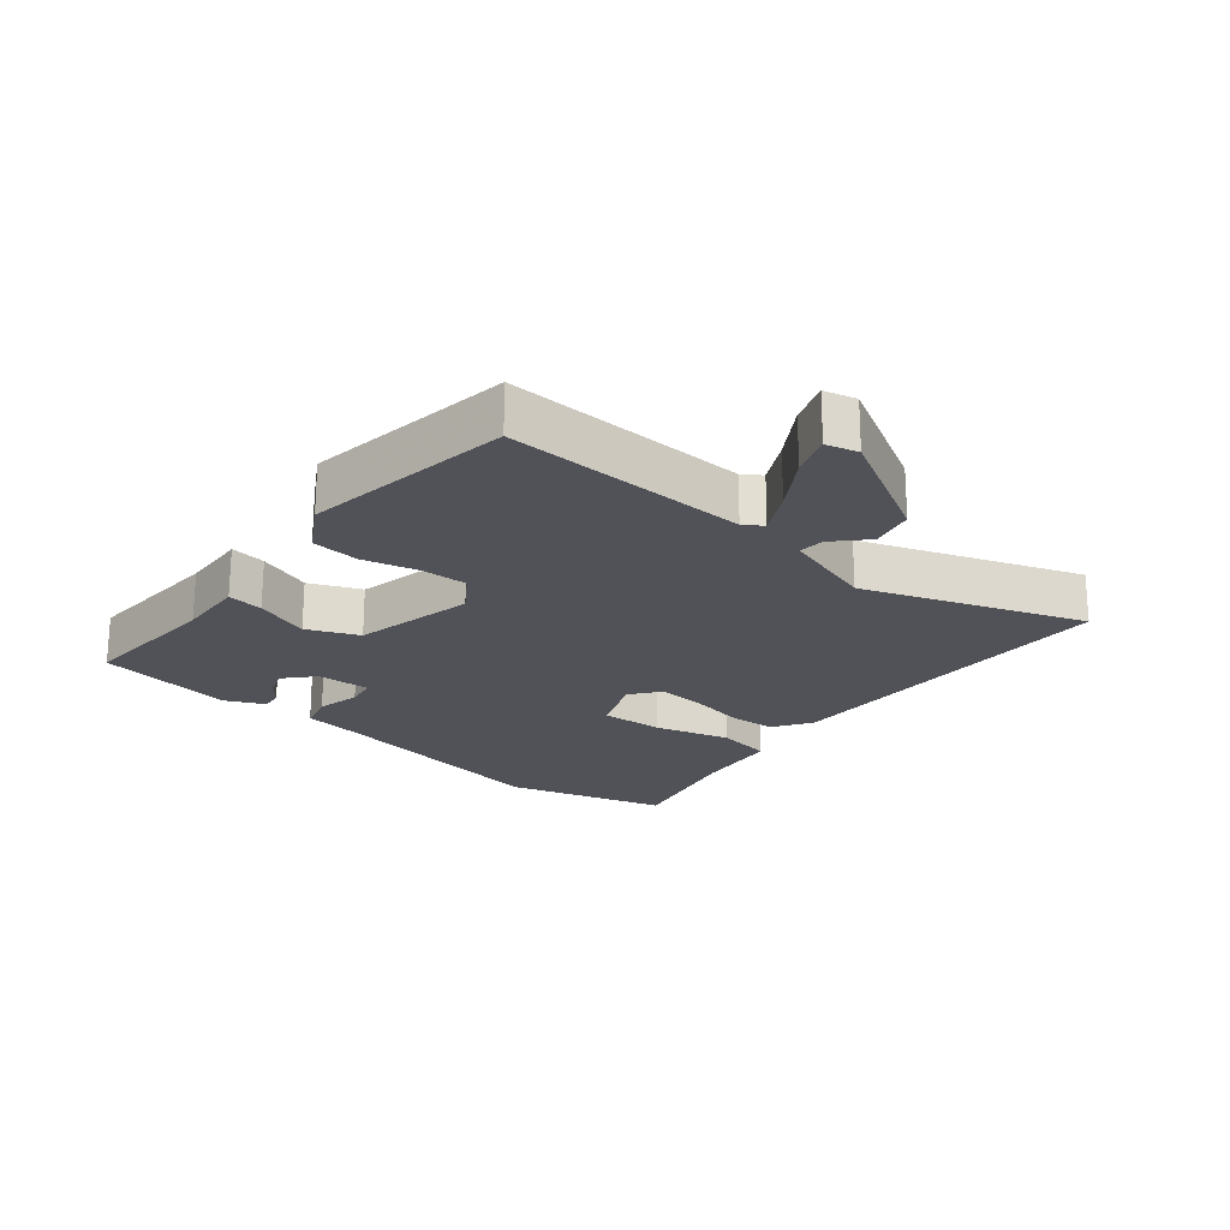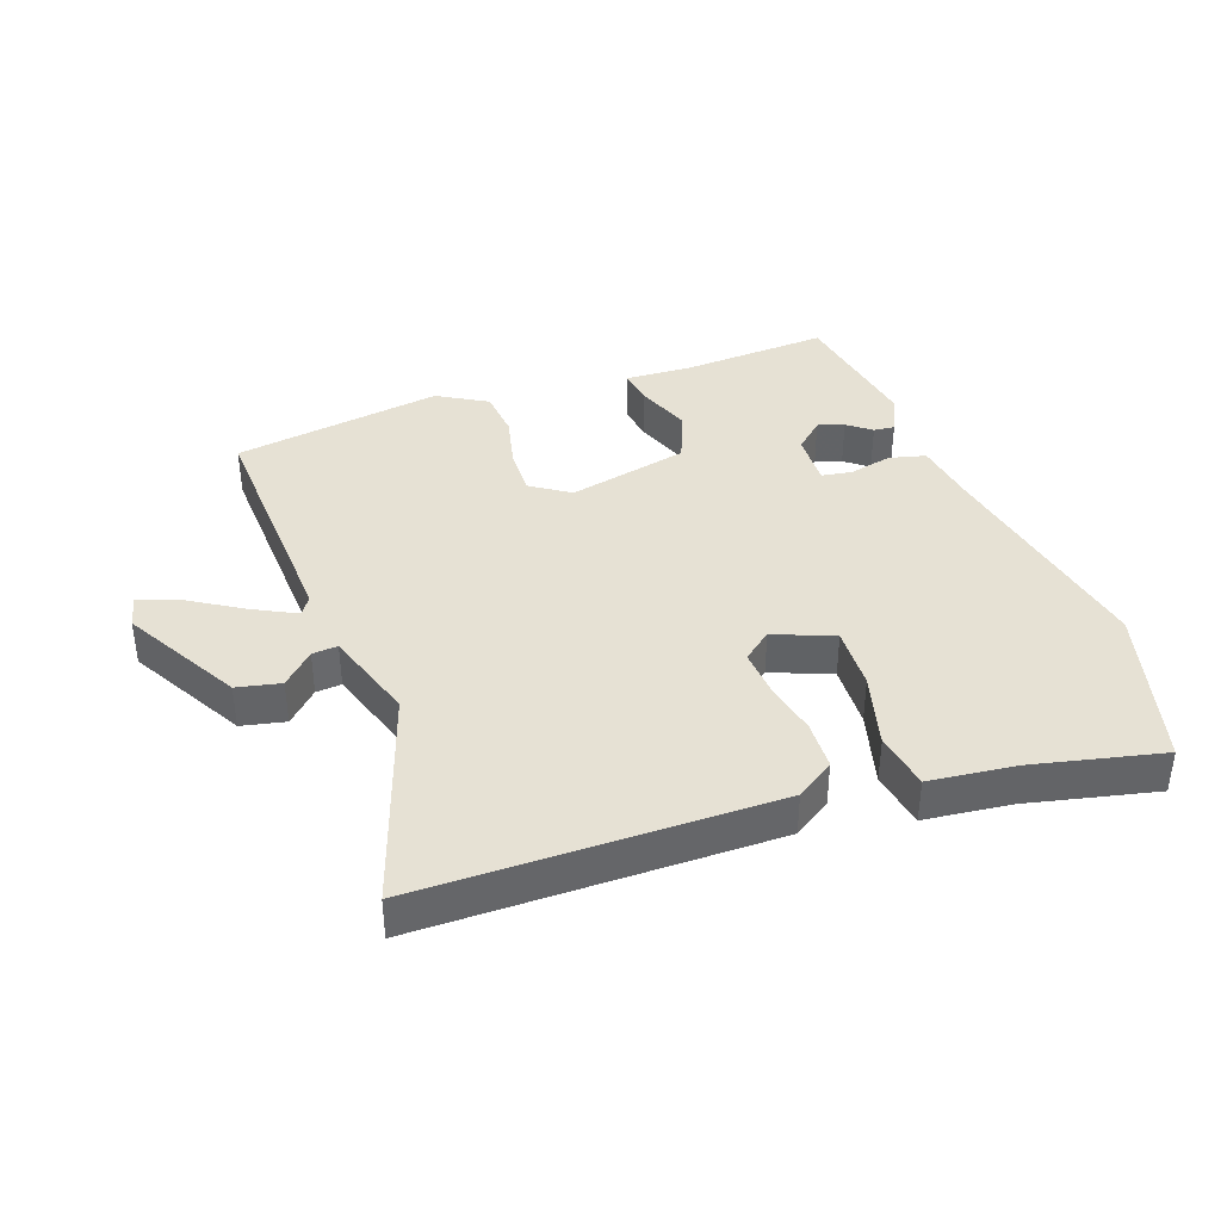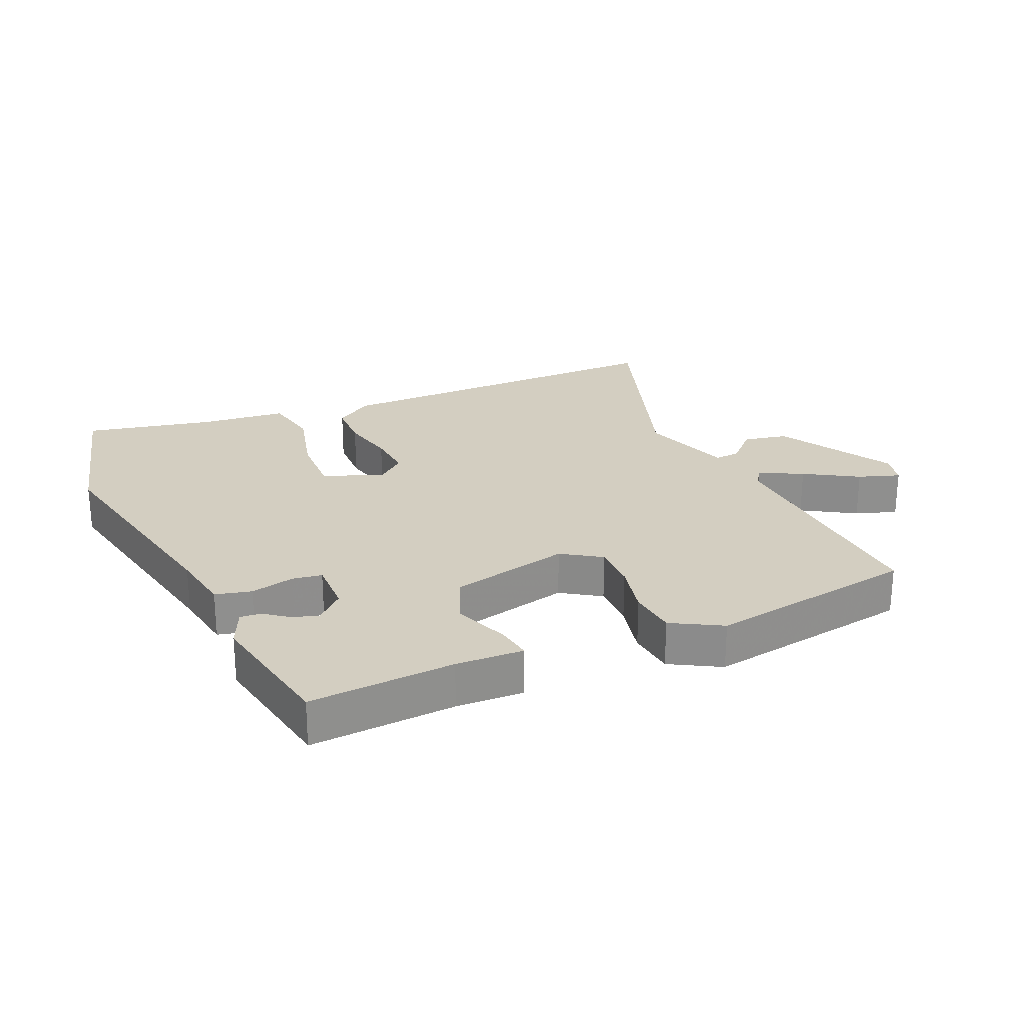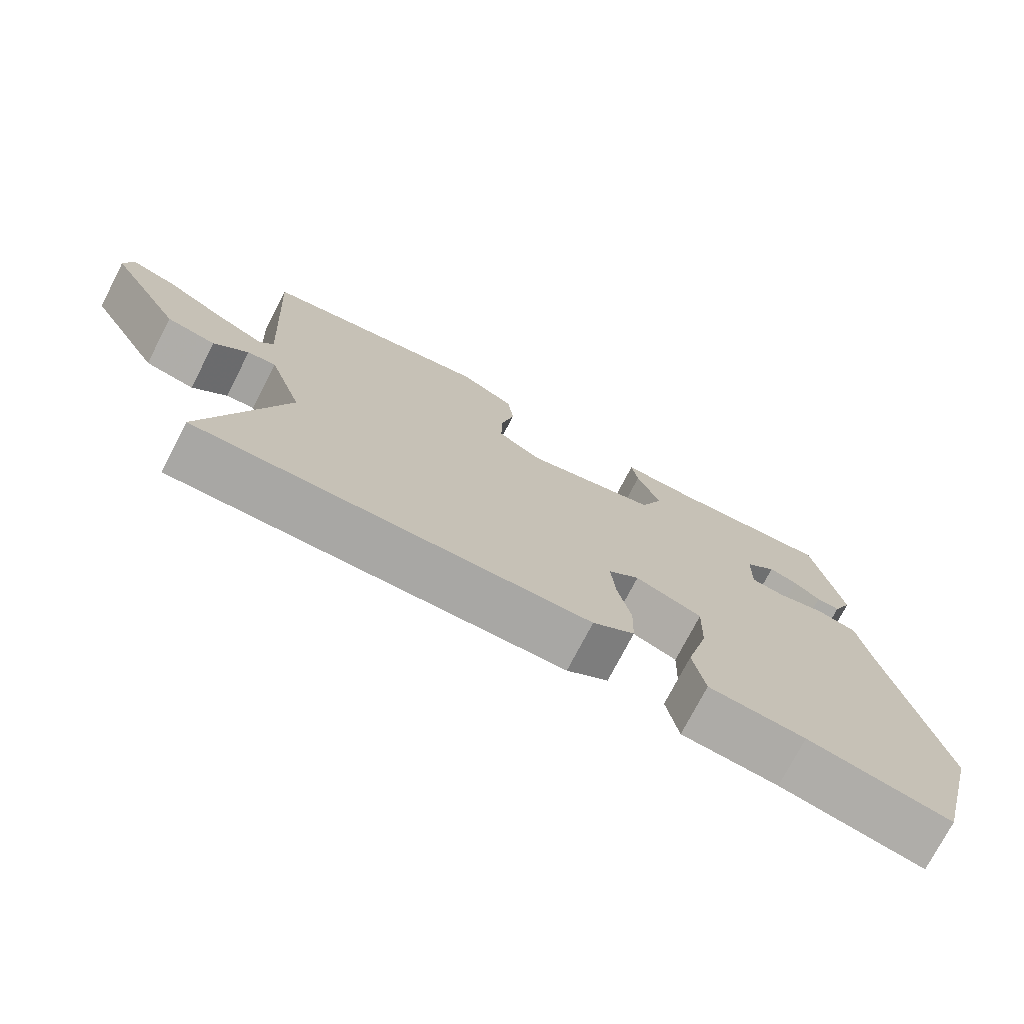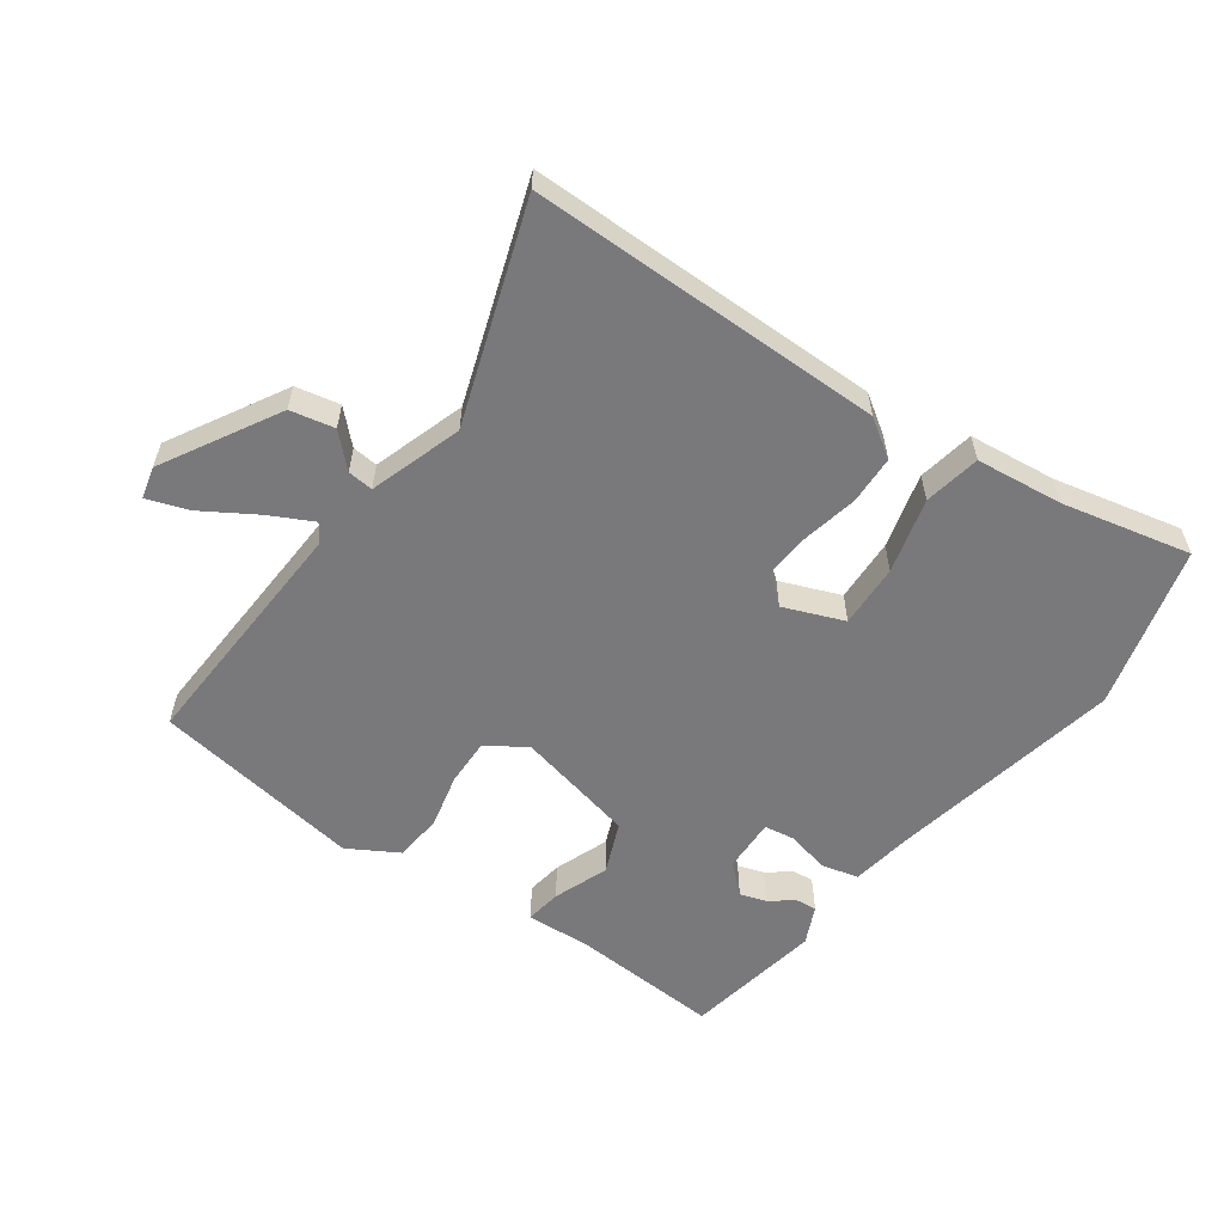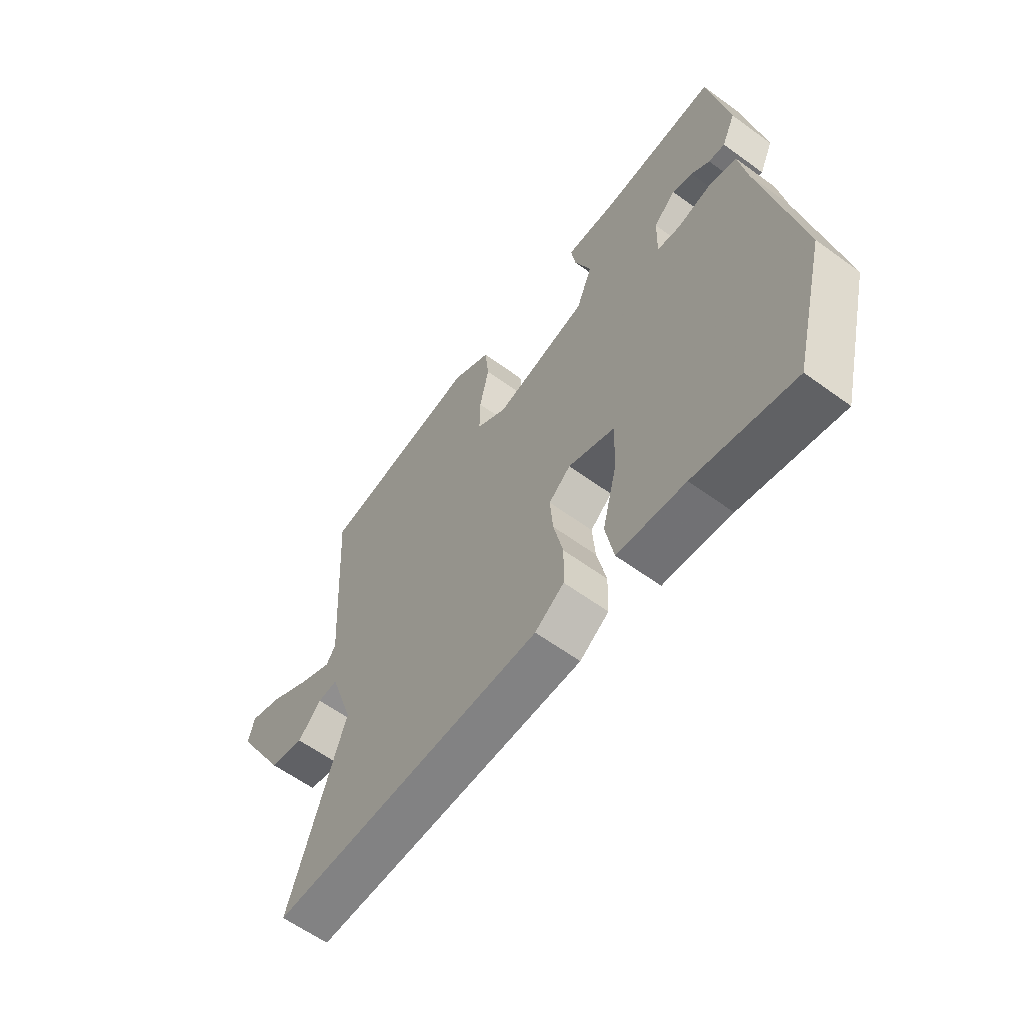
<metadata>
{"format":"obj","ext":"obj","renderer":"f3d","projection":"perspective","resolution":1024,"background":"white","views":[{"elev":-21.6,"azim":51.6,"up":"+Y"},{"elev":39.3,"azim":161.0,"up":"+Y"},{"elev":25.2,"azim":-23.7,"up":"+Y"},{"elev":-74.7,"azim":152.6,"up":"+Z"},{"elev":-57.9,"azim":144.9,"up":"+Y"},{"elev":-60.5,"azim":-126.7,"up":"+Z"}]}
</metadata>
<code>
v 0.541 0.07 0.475
v 0.519 0.07 0.094
v 0.538 0.07 0.065
v 0.606 0.07 0.099
v 0.689 0.07 0.149
v 0.754 0.07 0.171
v 0.766 0.07 0.121
v 0.662 0.07 -0.059
v 0.593 0.07 -0.073
v 0.545 0.07 -0.025
v 0.505 0.07 -0.021
v 0.457 0.07 -0.165
v 0.57 0.07 -0.505
v 0.017 0.07 -0.501
v -0.042 0.07 -0.461
v -0.044 0.07 -0.385
v -0.025 0.07 -0.299
v -0.019 0.07 -0.226
v -0.063 0.07 -0.19
v -0.157 0.07 -0.226
v -0.154 0.07 -0.325
v -0.124 0.07 -0.442
v -0.141 0.07 -0.53
v -0.277 0.07 -0.544
v -0.478 0.07 -0.587
v -0.543 0.07 -0.333
v -0.469 0.07 0.029
v -0.453 0.07 0.126
v -0.396 0.07 0.14
v -0.328 0.07 0.124
v -0.281 0.07 0.131
v -0.283 0.07 0.215
v -0.327 0.07 0.256
v -0.368 0.07 0.243
v -0.405 0.07 0.215
v -0.438 0.07 0.212
v -0.465 0.07 0.272
v -0.425 0.07 0.487
v -0.197 0.07 0.472
v -0.091 0.07 0.476
v -0.1 0.07 0.42
v -0.133 0.07 0.335
v -0.101 0.07 0.255
v 0.087 0.07 0.211
v 0.148 0.07 0.251
v 0.147 0.07 0.324
v 0.128 0.07 0.409
v 0.136 0.07 0.484
v 0.214 0.07 0.528
v 0.541 0 0.475
v 0.519 0 0.094
v 0.538 0 0.065
v 0.606 0 0.099
v 0.689 0 0.149
v 0.754 0 0.171
v 0.766 0 0.121
v 0.662 0 -0.059
v 0.593 0 -0.073
v 0.545 0 -0.025
v 0.505 0 -0.021
v 0.457 0 -0.165
v 0.57 0 -0.505
v 0.017 0 -0.501
v -0.042 0 -0.461
v -0.044 0 -0.385
v -0.025 0 -0.299
v -0.019 0 -0.226
v -0.063 0 -0.19
v -0.157 0 -0.226
v -0.154 0 -0.325
v -0.124 0 -0.442
v -0.141 0 -0.53
v -0.277 0 -0.544
v -0.478 0 -0.587
v -0.543 0 -0.333
v -0.469 0 0.029
v -0.453 0 0.126
v -0.396 0 0.14
v -0.328 0 0.124
v -0.281 0 0.131
v -0.283 0 0.215
v -0.327 0 0.256
v -0.368 0 0.243
v -0.405 0 0.215
v -0.438 0 0.212
v -0.465 0 0.272
v -0.425 0 0.487
v -0.197 0 0.472
v -0.091 0 0.476
v -0.1 0 0.42
v -0.133 0 0.335
v -0.101 0 0.255
v 0.087 0 0.211
v 0.148 0 0.251
v 0.147 0 0.324
v 0.128 0 0.409
v 0.136 0 0.484
v 0.214 0 0.528
f 46 47 48 49
f 45 46 49 1
f 44 45 1 2
f 43 44 2 3
f 39 40 41 42
f 39 42 43
f 38 39 43
f 37 38 43
f 34 35 36 37
f 33 34 37
f 33 37 43
f 32 33 43 3
f 27 28 29 30
f 27 30 31
f 24 25 26 27
f 24 27 31
f 21 22 23 24
f 20 21 24 31
f 19 20 31 32
f 14 15 16 17
f 12 13 14 17
f 11 12 17 18
f 7 8 9 10
f 7 10 11
f 4 5 6 7
f 3 4 7 11
f 18 19 32
f 3 11 18 32
f 98 97 96 95
f 50 98 95 94
f 51 50 94 93
f 52 51 93 92
f 91 90 89 88
f 92 91 88
f 92 88 87
f 92 87 86
f 86 85 84 83
f 86 83 82
f 92 86 82
f 52 92 82 81
f 79 78 77 76
f 80 79 76
f 76 75 74 73
f 80 76 73
f 73 72 71 70
f 80 73 70 69
f 81 80 69 68
f 66 65 64 63
f 66 63 62 61
f 67 66 61 60
f 59 58 57 56
f 60 59 56
f 56 55 54 53
f 60 56 53 52
f 81 68 67
f 81 67 60 52
f 1 50 51 2
f 2 51 52 3
f 3 52 53 4
f 4 53 54 5
f 5 54 55 6
f 6 55 56 7
f 7 56 57 8
f 8 57 58 9
f 9 58 59 10
f 10 59 60 11
f 11 60 61 12
f 12 61 62 13
f 13 62 63 14
f 14 63 64 15
f 15 64 65 16
f 16 65 66 17
f 17 66 67 18
f 18 67 68 19
f 19 68 69 20
f 20 69 70 21
f 21 70 71 22
f 22 71 72 23
f 23 72 73 24
f 24 73 74 25
f 25 74 75 26
f 26 75 76 27
f 27 76 77 28
f 28 77 78 29
f 29 78 79 30
f 30 79 80 31
f 31 80 81 32
f 32 81 82 33
f 33 82 83 34
f 34 83 84 35
f 35 84 85 36
f 36 85 86 37
f 37 86 87 38
f 38 87 88 39
f 39 88 89 40
f 40 89 90 41
f 41 90 91 42
f 42 91 92 43
f 43 92 93 44
f 44 93 94 45
f 45 94 95 46
f 46 95 96 47
f 47 96 97 48
f 48 97 98 49
f 49 98 50 1

</code>
